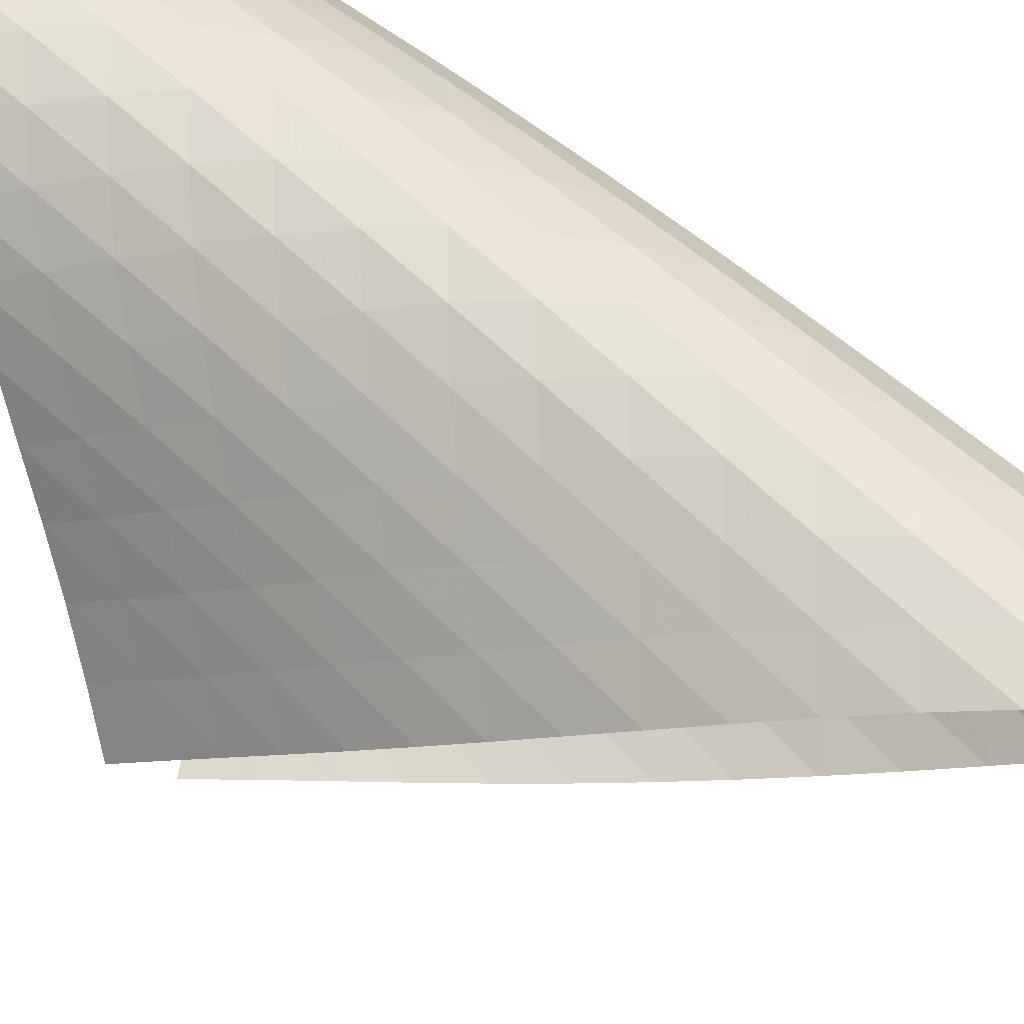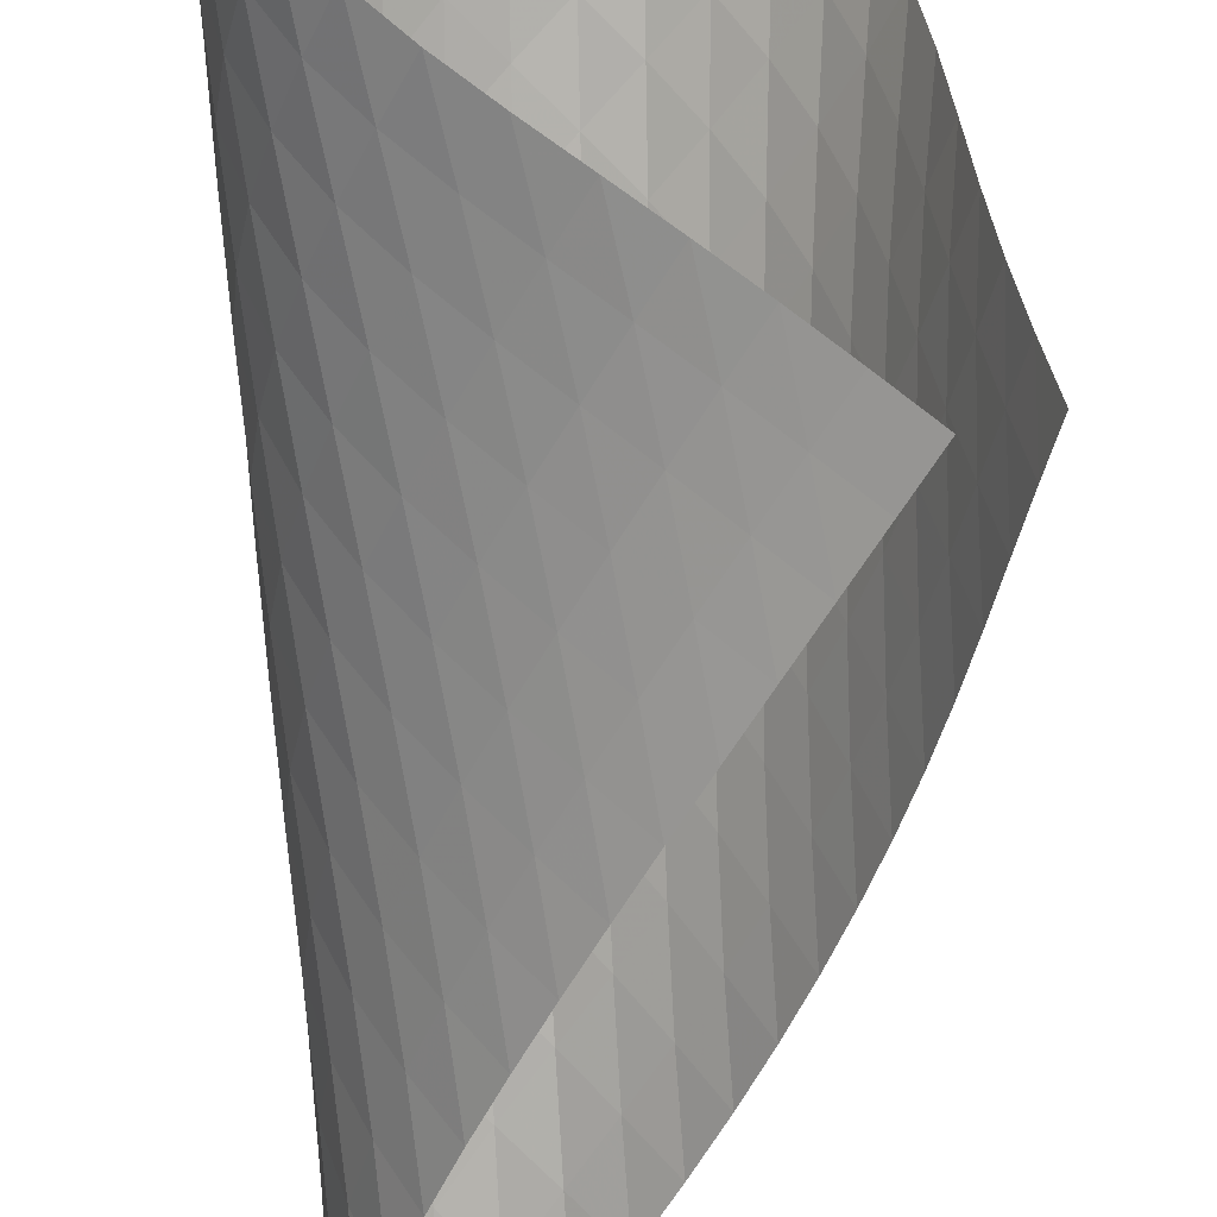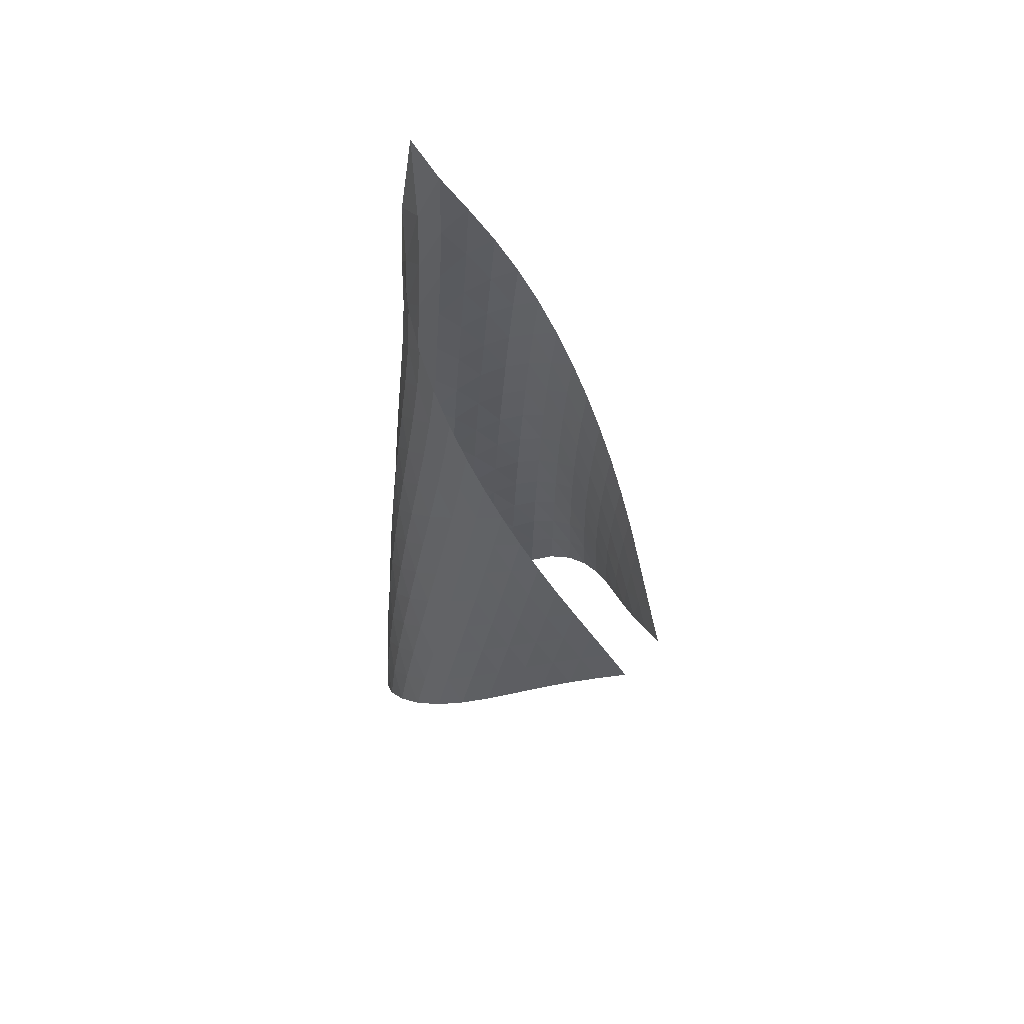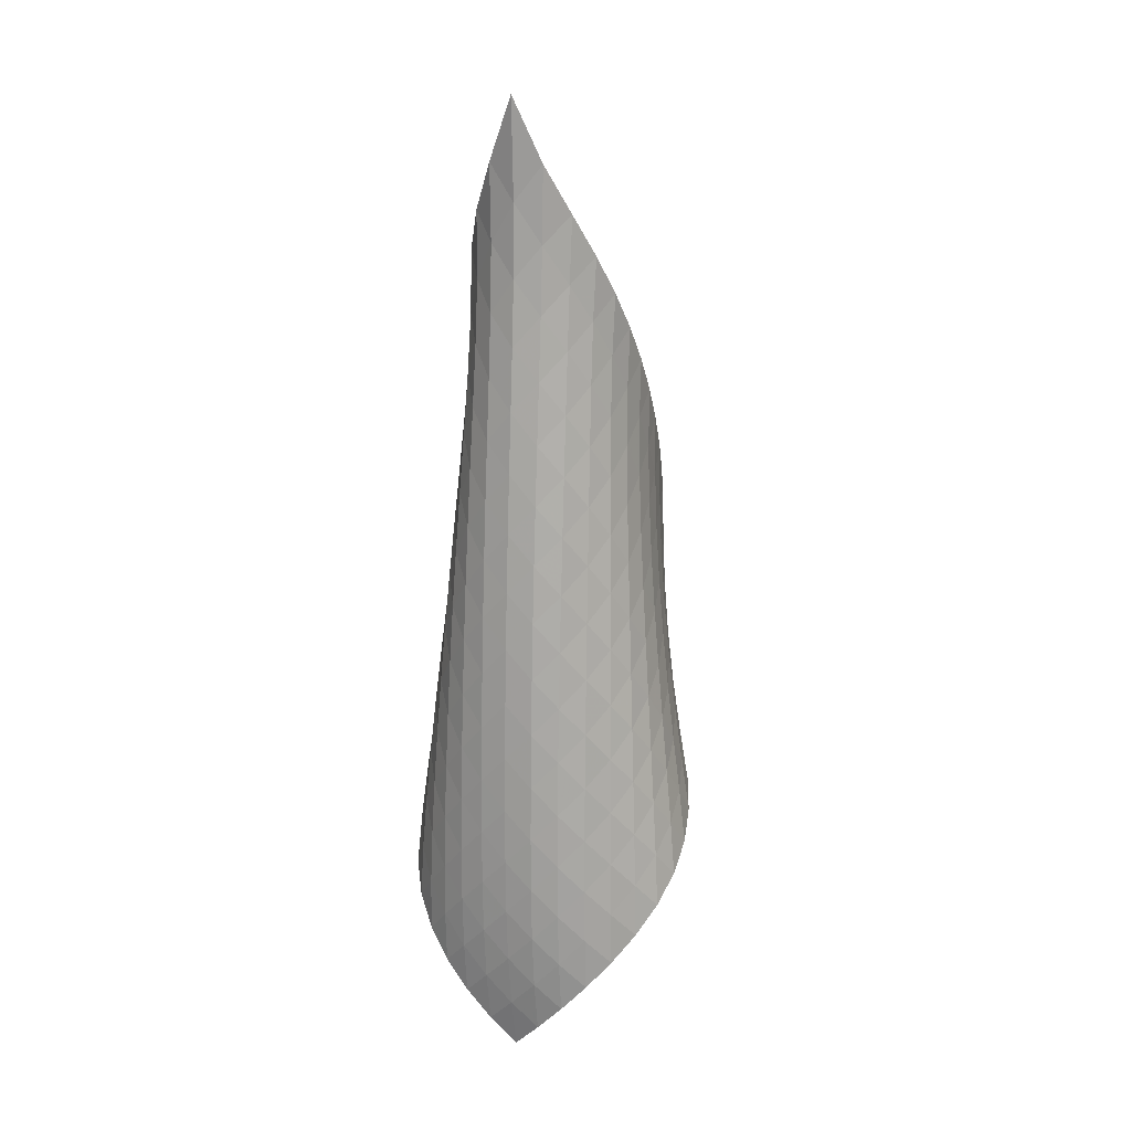
<metadata>
{"format":"obj","ext":"obj","renderer":"f3d","projection":"perspective","resolution":1024,"background":"white","views":[{"elev":43.4,"azim":133.8,"up":"+Z"},{"elev":-75.5,"azim":-0.6,"up":"+Z"},{"elev":53.7,"azim":86.2,"up":"+Y"},{"elev":17.4,"azim":-22.5,"up":"+Y"}]}
</metadata>
<code>
v -6.491 -0.08124 6.491
v -1.135 -12.6 2.035
v -2.035 -12.6 1.135
v -6.576 -20.66 6.576
v -2.448 -11.92 1.307
v -2.865 -11.23 1.472
v -3.285 -10.54 1.635
v -3.703 -9.852 1.811
v -4.116 -9.155 2.008
v -4.52 -8.453 2.232
v -4.912 -7.747 2.485
v -5.291 -7.034 2.769
v -5.652 -6.313 3.085
v -5.988 -5.582 3.439
v -6.291 -4.835 3.837
v -6.545 -4.068 4.285
v -6.729 -3.266 4.787
v -6.809 -2.402 5.342
v -6.742 -1.405 5.932
v -5.932 -1.405 6.742
v -5.342 -2.402 6.809
v -4.787 -3.266 6.729
v -4.285 -4.068 6.545
v -3.837 -4.835 6.291
v -3.439 -5.582 5.988
v -3.085 -6.313 5.652
v -2.769 -7.034 5.291
v -2.485 -7.747 4.912
v -2.232 -8.453 4.52
v -2.008 -9.155 4.116
v -1.811 -9.852 3.703
v -1.635 -10.54 3.285
v -1.472 -11.23 2.865
v -1.307 -11.92 2.448
v -1.349 -13.04 2.68
v -1.541 -13.49 3.331
v -1.704 -13.93 3.992
v -1.845 -14.37 4.661
v -1.99 -14.81 5.33
v -2.175 -15.25 5.985
v -2.434 -15.71 6.602
v -2.79 -16.18 7.145
v -3.244 -16.69 7.573
v -3.77 -17.22 7.854
v -4.329 -17.78 7.973
v -4.883 -18.35 7.936
v -5.4 -18.93 7.756
v -5.858 -19.51 7.454
v -6.248 -20.09 7.053
v -7.053 -20.09 6.248
v -7.454 -19.51 5.858
v -7.756 -18.93 5.4
v -7.936 -18.35 4.883
v -7.973 -17.78 4.329
v -7.854 -17.22 3.77
v -7.573 -16.69 3.244
v -7.145 -16.18 2.79
v -6.602 -15.71 2.434
v -5.985 -15.25 2.175
v -5.33 -14.81 1.99
v -4.661 -14.37 1.845
v -3.992 -13.93 1.704
v -3.331 -13.49 1.541
v -2.68 -13.04 1.349
v -6.433 -2.161 6.433
v -6.731 -2.989 5.95
v -6.837 -3.788 5.411
v -6.795 -4.561 4.882
v -6.645 -5.314 4.39
v -6.421 -6.051 3.942
v -6.143 -6.776 3.537
v -5.826 -7.492 3.173
v -5.48 -8.201 2.847
v -5.112 -8.905 2.556
v -4.727 -9.604 2.298
v -4.328 -10.3 2.072
v -3.919 -10.99 1.875
v -3.506 -11.68 1.696
v -3.092 -12.36 1.524
v -5.95 -2.989 6.731
v -6.455 -3.668 6.455
v -6.783 -4.384 6.009
v -6.924 -5.107 5.491
v -6.913 -5.83 4.969
v -6.791 -6.547 4.475
v -6.589 -7.258 4.019
v -6.328 -7.965 3.605
v -6.025 -8.666 3.231
v -5.69 -9.363 2.896
v -5.329 -10.06 2.599
v -4.948 -10.75 2.338
v -4.553 -11.44 2.111
v -4.148 -12.13 1.911
v -3.74 -12.81 1.724
v -5.411 -3.788 6.837
v -6.009 -4.384 6.783
v -6.517 -5.028 6.517
v -6.862 -5.699 6.085
v -7.031 -6.384 5.575
v -7.051 -7.074 5.051
v -6.956 -7.765 4.548
v -6.776 -8.456 4.079
v -6.533 -9.145 3.651
v -6.244 -9.832 3.263
v -5.917 -10.52 2.917
v -5.562 -11.2 2.612
v -5.185 -11.89 2.346
v -4.794 -12.57 2.113
v -4.395 -13.25 1.902
v -4.882 -4.561 6.795
v -5.491 -5.107 6.924
v -6.085 -5.699 6.862
v -6.591 -6.325 6.591
v -6.946 -6.973 6.163
v -7.139 -7.633 5.657
v -7.188 -8.301 5.129
v -7.123 -8.971 4.614
v -6.969 -9.644 4.13
v -6.747 -10.32 3.683
v -6.472 -10.99 3.278
v -6.156 -11.67 2.916
v -5.808 -12.34 2.598
v -5.438 -13.02 2.318
v -5.054 -13.7 2.07
v -4.39 -5.314 6.645
v -4.969 -5.83 6.913
v -5.575 -6.384 7.031
v -6.163 -6.973 6.946
v -6.663 -7.588 6.663
v -7.024 -8.221 6.236
v -7.238 -8.865 5.733
v -7.317 -9.514 5.202
v -7.283 -10.17 4.676
v -7.158 -10.82 4.174
v -6.96 -11.48 3.707
v -6.704 -12.14 3.28
v -6.402 -12.81 2.898
v -6.066 -13.47 2.558
v -5.707 -14.14 2.256
v -3.942 -6.051 6.421
v -4.475 -6.547 6.791
v -5.051 -7.074 7.051
v -5.657 -7.633 7.139
v -6.236 -8.221 7.024
v -6.728 -8.83 6.728
v -7.094 -9.452 6.302
v -7.326 -10.08 5.801
v -7.434 -10.72 5.268
v -7.432 -11.36 4.732
v -7.339 -12 4.214
v -7.169 -12.64 3.725
v -6.936 -13.29 3.274
v -6.654 -13.94 2.865
v -6.334 -14.59 2.498
v -3.537 -6.776 6.143
v -4.019 -7.258 6.589
v -4.548 -7.765 6.956
v -5.129 -8.301 7.188
v -5.733 -8.865 7.238
v -6.302 -9.452 7.094
v -6.786 -10.06 6.786
v -7.155 -10.67 6.359
v -7.403 -11.29 5.86
v -7.536 -11.91 5.326
v -7.567 -12.54 4.783
v -7.506 -13.16 4.25
v -7.368 -13.79 3.74
v -7.164 -14.42 3.263
v -6.906 -15.06 2.825
v -3.173 -7.492 5.826
v -3.605 -7.965 6.328
v -4.079 -8.456 6.776
v -4.614 -8.971 7.123
v -5.202 -9.514 7.317
v -5.801 -10.08 7.326
v -6.359 -10.67 7.155
v -6.834 -11.27 6.834
v -7.204 -11.88 6.406
v -7.467 -12.49 5.91
v -7.625 -13.1 5.376
v -7.686 -13.71 4.828
v -7.66 -14.32 4.282
v -7.556 -14.94 3.752
v -7.383 -15.56 3.25
v -2.847 -8.201 5.48
v -3.231 -8.666 6.025
v -3.651 -9.145 6.533
v -4.13 -9.644 6.969
v -4.676 -10.17 7.283
v -5.268 -10.72 7.434
v -5.86 -11.29 7.403
v -6.406 -11.88 7.204
v -6.872 -12.47 6.872
v -7.244 -13.07 6.443
v -7.519 -13.68 5.949
v -7.698 -14.28 5.416
v -7.789 -14.88 4.864
v -7.796 -15.48 4.308
v -7.725 -16.08 3.762
v -2.556 -8.905 5.112
v -2.896 -9.363 5.69
v -3.263 -9.832 6.244
v -3.683 -10.32 6.747
v -4.174 -10.82 7.158
v -4.732 -11.36 7.432
v -5.326 -11.91 7.536
v -5.91 -12.49 7.467
v -6.443 -13.07 7.244
v -6.901 -13.67 6.901
v -7.274 -14.27 6.47
v -7.558 -14.86 5.978
v -7.757 -15.45 5.445
v -7.873 -16.04 4.89
v -7.907 -16.63 4.326
v -2.298 -9.604 4.727
v -2.599 -10.06 5.329
v -2.917 -10.52 5.917
v -3.278 -10.99 6.472
v -3.707 -11.48 6.96
v -4.214 -12 7.339
v -4.783 -12.54 7.567
v -5.376 -13.1 7.625
v -5.949 -13.68 7.519
v -6.47 -14.27 7.274
v -6.92 -14.86 6.92
v -7.292 -15.45 6.486
v -7.583 -16.04 5.993
v -7.795 -16.62 5.46
v -7.928 -17.2 4.9
v -2.072 -10.3 4.328
v -2.338 -10.75 4.948
v -2.612 -11.2 5.562
v -2.916 -11.67 6.156
v -3.28 -12.14 6.704
v -3.725 -12.64 7.169
v -4.25 -13.16 7.506
v -4.828 -13.71 7.686
v -5.416 -14.28 7.698
v -5.978 -14.86 7.558
v -6.486 -15.45 7.292
v -6.926 -16.04 6.926
v -7.292 -16.62 6.485
v -7.584 -17.21 5.987
v -7.8 -17.78 5.449
v -1.875 -10.99 3.919
v -2.111 -11.44 4.553
v -2.346 -11.89 5.185
v -2.598 -12.34 5.808
v -2.898 -12.81 6.402
v -3.274 -13.29 6.936
v -3.74 -13.79 7.368
v -4.282 -14.32 7.66
v -4.864 -14.88 7.789
v -5.445 -15.45 7.757
v -5.993 -16.04 7.583
v -6.485 -16.62 7.292
v -6.909 -17.21 6.909
v -7.263 -17.79 6.456
v -7.545 -18.37 5.948
v -1.696 -11.68 3.506
v -1.911 -12.13 4.148
v -2.113 -12.57 4.794
v -2.318 -13.02 5.438
v -2.558 -13.47 6.066
v -2.865 -13.94 6.654
v -3.263 -14.42 7.164
v -3.752 -14.94 7.556
v -4.308 -15.48 7.796
v -4.89 -16.04 7.873
v -5.46 -16.62 7.795
v -5.987 -17.21 7.584
v -6.456 -17.79 7.263
v -6.856 -18.38 6.856
v -7.187 -18.95 6.381
v -1.524 -12.36 3.092
v -1.724 -12.81 3.74
v -1.902 -13.25 4.395
v -2.07 -13.7 5.054
v -2.256 -14.14 5.707
v -2.498 -14.59 6.334
v -2.825 -15.06 6.906
v -3.25 -15.56 7.383
v -3.762 -16.08 7.725
v -4.326 -16.63 7.907
v -4.9 -17.2 7.928
v -5.449 -17.78 7.8
v -5.948 -18.37 7.545
v -6.381 -18.95 7.187
v -6.746 -19.53 6.746
f 289 49 4
f 289 4 50
f 5 79 64
f 5 64 3
f 79 94 63
f 79 63 64
f 94 109 62
f 94 62 63
f 109 124 61
f 109 61 62
f 124 139 60
f 124 60 61
f 139 154 59
f 139 59 60
f 154 169 58
f 154 58 59
f 169 184 57
f 169 57 58
f 184 199 56
f 184 56 57
f 199 214 55
f 199 55 56
f 214 229 54
f 214 54 55
f 229 244 53
f 229 53 54
f 244 259 52
f 244 52 53
f 259 274 51
f 259 51 52
f 274 289 50
f 274 50 51
f 1 20 65
f 1 65 19
f 19 65 66
f 19 66 18
f 18 66 67
f 18 67 17
f 17 67 68
f 17 68 16
f 16 68 69
f 16 69 15
f 15 69 70
f 15 70 14
f 14 70 71
f 14 71 13
f 13 71 72
f 13 72 12
f 12 72 73
f 12 73 11
f 11 73 74
f 11 74 10
f 10 74 75
f 10 75 9
f 9 75 76
f 9 76 8
f 8 76 77
f 8 77 7
f 7 77 78
f 7 78 6
f 6 78 79
f 6 79 5
f 20 21 80
f 20 80 65
f 65 80 81
f 65 81 66
f 66 81 82
f 66 82 67
f 67 82 83
f 67 83 68
f 68 83 84
f 68 84 69
f 69 84 85
f 69 85 70
f 70 85 86
f 70 86 71
f 71 86 87
f 71 87 72
f 72 87 88
f 72 88 73
f 73 88 89
f 73 89 74
f 74 89 90
f 74 90 75
f 75 90 91
f 75 91 76
f 76 91 92
f 76 92 77
f 77 92 93
f 77 93 78
f 78 93 94
f 78 94 79
f 21 22 95
f 21 95 80
f 80 95 96
f 80 96 81
f 81 96 97
f 81 97 82
f 82 97 98
f 82 98 83
f 83 98 99
f 83 99 84
f 84 99 100
f 84 100 85
f 85 100 101
f 85 101 86
f 86 101 102
f 86 102 87
f 87 102 103
f 87 103 88
f 88 103 104
f 88 104 89
f 89 104 105
f 89 105 90
f 90 105 106
f 90 106 91
f 91 106 107
f 91 107 92
f 92 107 108
f 92 108 93
f 93 108 109
f 93 109 94
f 22 23 110
f 22 110 95
f 95 110 111
f 95 111 96
f 96 111 112
f 96 112 97
f 97 112 113
f 97 113 98
f 98 113 114
f 98 114 99
f 99 114 115
f 99 115 100
f 100 115 116
f 100 116 101
f 101 116 117
f 101 117 102
f 102 117 118
f 102 118 103
f 103 118 119
f 103 119 104
f 104 119 120
f 104 120 105
f 105 120 121
f 105 121 106
f 106 121 122
f 106 122 107
f 107 122 123
f 107 123 108
f 108 123 124
f 108 124 109
f 23 24 125
f 23 125 110
f 110 125 126
f 110 126 111
f 111 126 127
f 111 127 112
f 112 127 128
f 112 128 113
f 113 128 129
f 113 129 114
f 114 129 130
f 114 130 115
f 115 130 131
f 115 131 116
f 116 131 132
f 116 132 117
f 117 132 133
f 117 133 118
f 118 133 134
f 118 134 119
f 119 134 135
f 119 135 120
f 120 135 136
f 120 136 121
f 121 136 137
f 121 137 122
f 122 137 138
f 122 138 123
f 123 138 139
f 123 139 124
f 24 25 140
f 24 140 125
f 125 140 141
f 125 141 126
f 126 141 142
f 126 142 127
f 127 142 143
f 127 143 128
f 128 143 144
f 128 144 129
f 129 144 145
f 129 145 130
f 130 145 146
f 130 146 131
f 131 146 147
f 131 147 132
f 132 147 148
f 132 148 133
f 133 148 149
f 133 149 134
f 134 149 150
f 134 150 135
f 135 150 151
f 135 151 136
f 136 151 152
f 136 152 137
f 137 152 153
f 137 153 138
f 138 153 154
f 138 154 139
f 25 26 155
f 25 155 140
f 140 155 156
f 140 156 141
f 141 156 157
f 141 157 142
f 142 157 158
f 142 158 143
f 143 158 159
f 143 159 144
f 144 159 160
f 144 160 145
f 145 160 161
f 145 161 146
f 146 161 162
f 146 162 147
f 147 162 163
f 147 163 148
f 148 163 164
f 148 164 149
f 149 164 165
f 149 165 150
f 150 165 166
f 150 166 151
f 151 166 167
f 151 167 152
f 152 167 168
f 152 168 153
f 153 168 169
f 153 169 154
f 26 27 170
f 26 170 155
f 155 170 171
f 155 171 156
f 156 171 172
f 156 172 157
f 157 172 173
f 157 173 158
f 158 173 174
f 158 174 159
f 159 174 175
f 159 175 160
f 160 175 176
f 160 176 161
f 161 176 177
f 161 177 162
f 162 177 178
f 162 178 163
f 163 178 179
f 163 179 164
f 164 179 180
f 164 180 165
f 165 180 181
f 165 181 166
f 166 181 182
f 166 182 167
f 167 182 183
f 167 183 168
f 168 183 184
f 168 184 169
f 27 28 185
f 27 185 170
f 170 185 186
f 170 186 171
f 171 186 187
f 171 187 172
f 172 187 188
f 172 188 173
f 173 188 189
f 173 189 174
f 174 189 190
f 174 190 175
f 175 190 191
f 175 191 176
f 176 191 192
f 176 192 177
f 177 192 193
f 177 193 178
f 178 193 194
f 178 194 179
f 179 194 195
f 179 195 180
f 180 195 196
f 180 196 181
f 181 196 197
f 181 197 182
f 182 197 198
f 182 198 183
f 183 198 199
f 183 199 184
f 28 29 200
f 28 200 185
f 185 200 201
f 185 201 186
f 186 201 202
f 186 202 187
f 187 202 203
f 187 203 188
f 188 203 204
f 188 204 189
f 189 204 205
f 189 205 190
f 190 205 206
f 190 206 191
f 191 206 207
f 191 207 192
f 192 207 208
f 192 208 193
f 193 208 209
f 193 209 194
f 194 209 210
f 194 210 195
f 195 210 211
f 195 211 196
f 196 211 212
f 196 212 197
f 197 212 213
f 197 213 198
f 198 213 214
f 198 214 199
f 29 30 215
f 29 215 200
f 200 215 216
f 200 216 201
f 201 216 217
f 201 217 202
f 202 217 218
f 202 218 203
f 203 218 219
f 203 219 204
f 204 219 220
f 204 220 205
f 205 220 221
f 205 221 206
f 206 221 222
f 206 222 207
f 207 222 223
f 207 223 208
f 208 223 224
f 208 224 209
f 209 224 225
f 209 225 210
f 210 225 226
f 210 226 211
f 211 226 227
f 211 227 212
f 212 227 228
f 212 228 213
f 213 228 229
f 213 229 214
f 30 31 230
f 30 230 215
f 215 230 231
f 215 231 216
f 216 231 232
f 216 232 217
f 217 232 233
f 217 233 218
f 218 233 234
f 218 234 219
f 219 234 235
f 219 235 220
f 220 235 236
f 220 236 221
f 221 236 237
f 221 237 222
f 222 237 238
f 222 238 223
f 223 238 239
f 223 239 224
f 224 239 240
f 224 240 225
f 225 240 241
f 225 241 226
f 226 241 242
f 226 242 227
f 227 242 243
f 227 243 228
f 228 243 244
f 228 244 229
f 31 32 245
f 31 245 230
f 230 245 246
f 230 246 231
f 231 246 247
f 231 247 232
f 232 247 248
f 232 248 233
f 233 248 249
f 233 249 234
f 234 249 250
f 234 250 235
f 235 250 251
f 235 251 236
f 236 251 252
f 236 252 237
f 237 252 253
f 237 253 238
f 238 253 254
f 238 254 239
f 239 254 255
f 239 255 240
f 240 255 256
f 240 256 241
f 241 256 257
f 241 257 242
f 242 257 258
f 242 258 243
f 243 258 259
f 243 259 244
f 32 33 260
f 32 260 245
f 245 260 261
f 245 261 246
f 246 261 262
f 246 262 247
f 247 262 263
f 247 263 248
f 248 263 264
f 248 264 249
f 249 264 265
f 249 265 250
f 250 265 266
f 250 266 251
f 251 266 267
f 251 267 252
f 252 267 268
f 252 268 253
f 253 268 269
f 253 269 254
f 254 269 270
f 254 270 255
f 255 270 271
f 255 271 256
f 256 271 272
f 256 272 257
f 257 272 273
f 257 273 258
f 258 273 274
f 258 274 259
f 33 34 275
f 33 275 260
f 260 275 276
f 260 276 261
f 261 276 277
f 261 277 262
f 262 277 278
f 262 278 263
f 263 278 279
f 263 279 264
f 264 279 280
f 264 280 265
f 265 280 281
f 265 281 266
f 266 281 282
f 266 282 267
f 267 282 283
f 267 283 268
f 268 283 284
f 268 284 269
f 269 284 285
f 269 285 270
f 270 285 286
f 270 286 271
f 271 286 287
f 271 287 272
f 272 287 288
f 272 288 273
f 273 288 289
f 273 289 274
f 34 2 35
f 34 35 275
f 275 35 36
f 275 36 276
f 276 36 37
f 276 37 277
f 277 37 38
f 277 38 278
f 278 38 39
f 278 39 279
f 279 39 40
f 279 40 280
f 280 40 41
f 280 41 281
f 281 41 42
f 281 42 282
f 282 42 43
f 282 43 283
f 283 43 44
f 283 44 284
f 284 44 45
f 284 45 285
f 285 45 46
f 285 46 286
f 286 46 47
f 286 47 287
f 287 47 48
f 287 48 288
f 288 48 49
f 288 49 289

</code>
